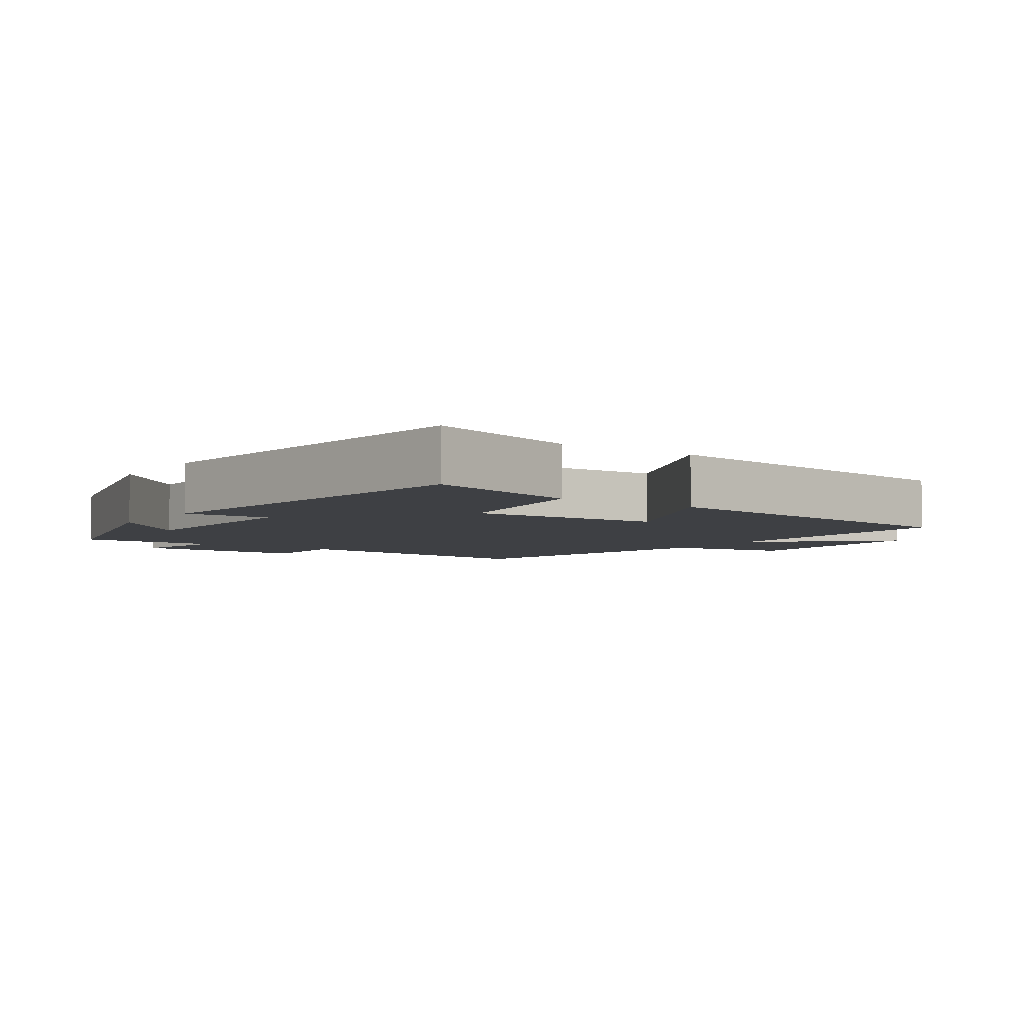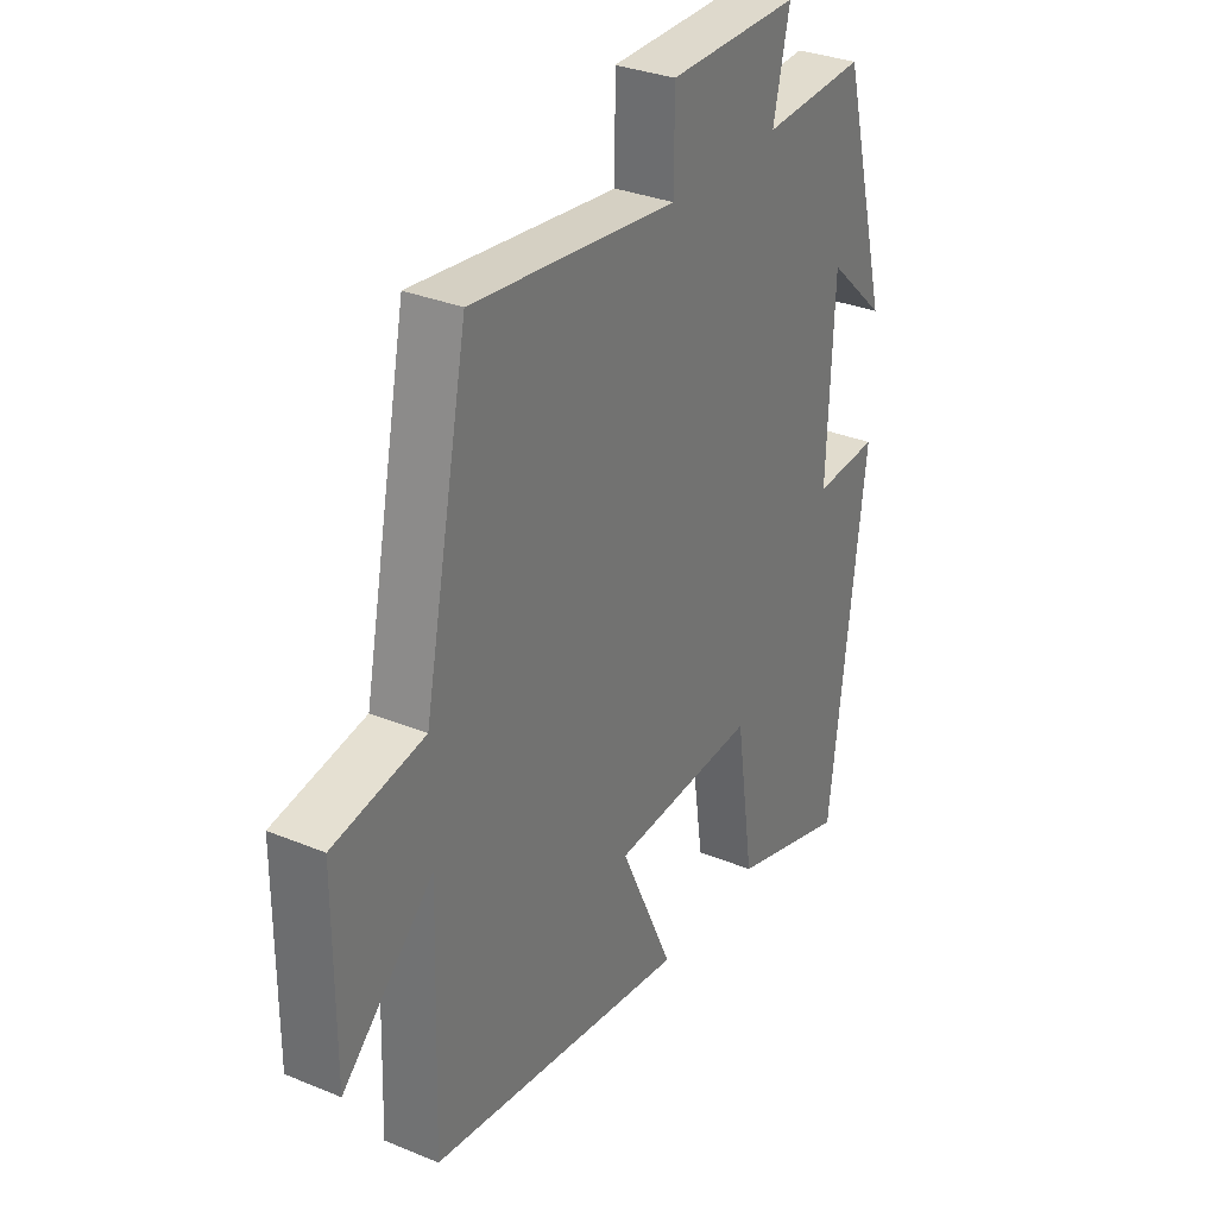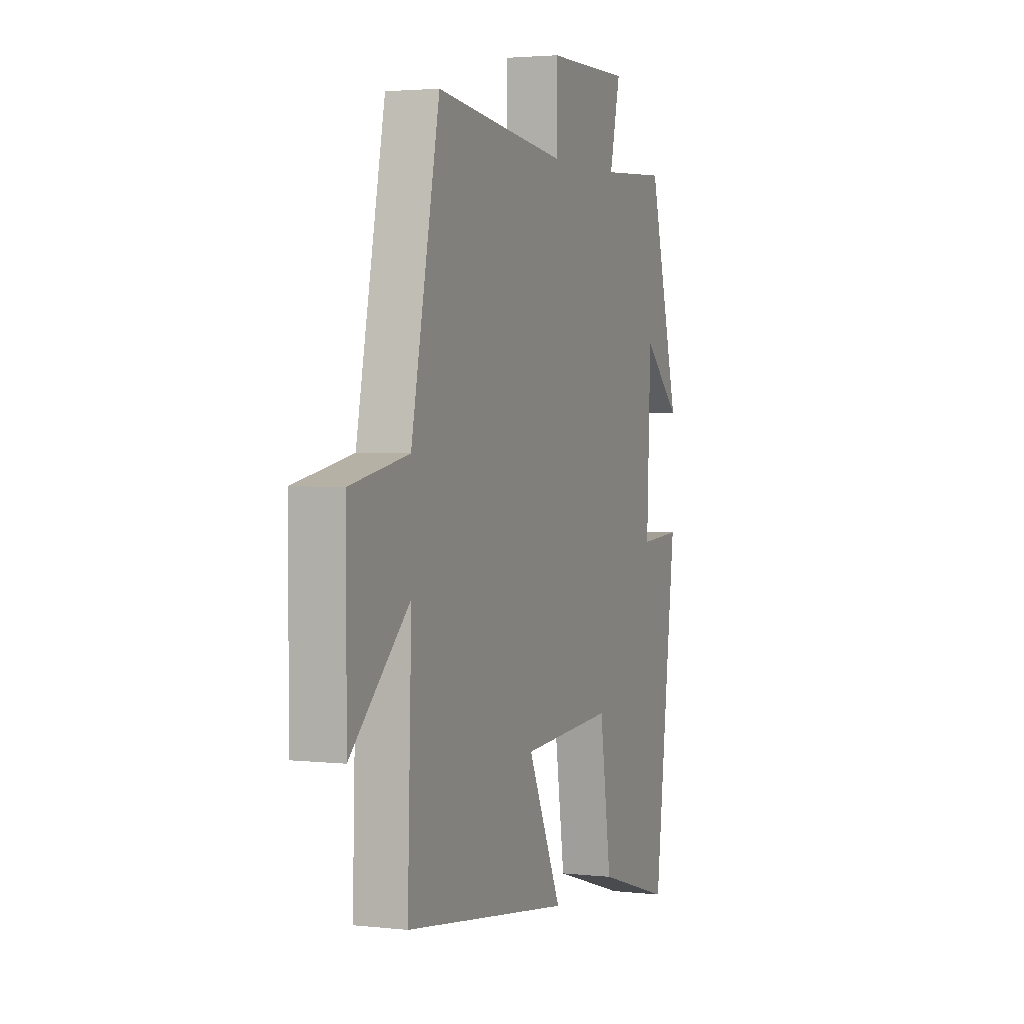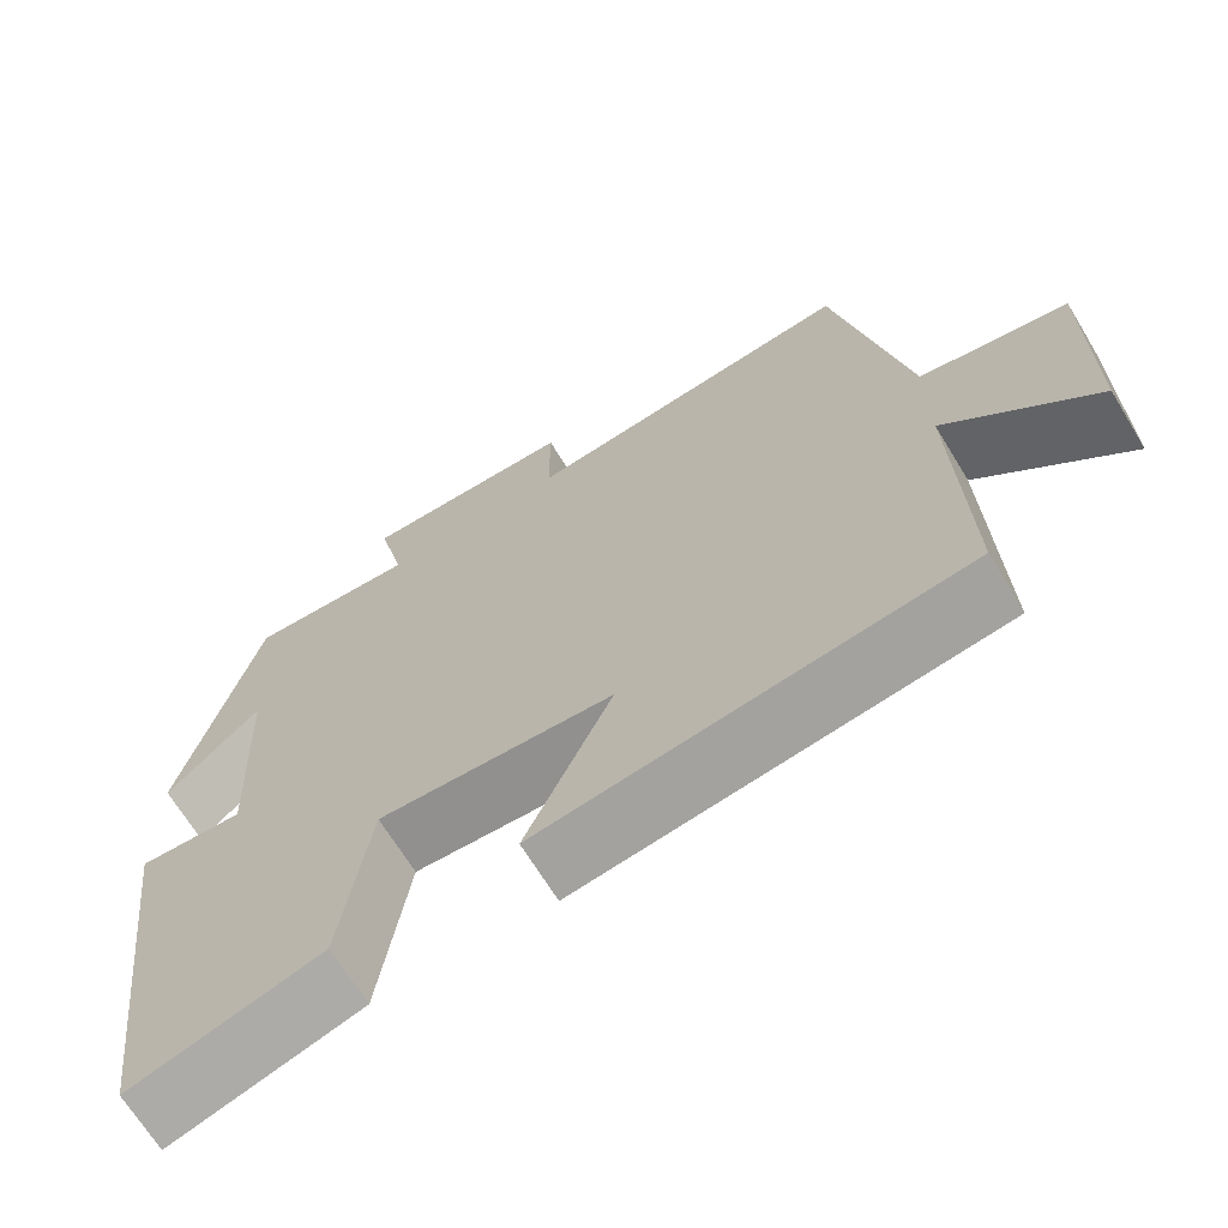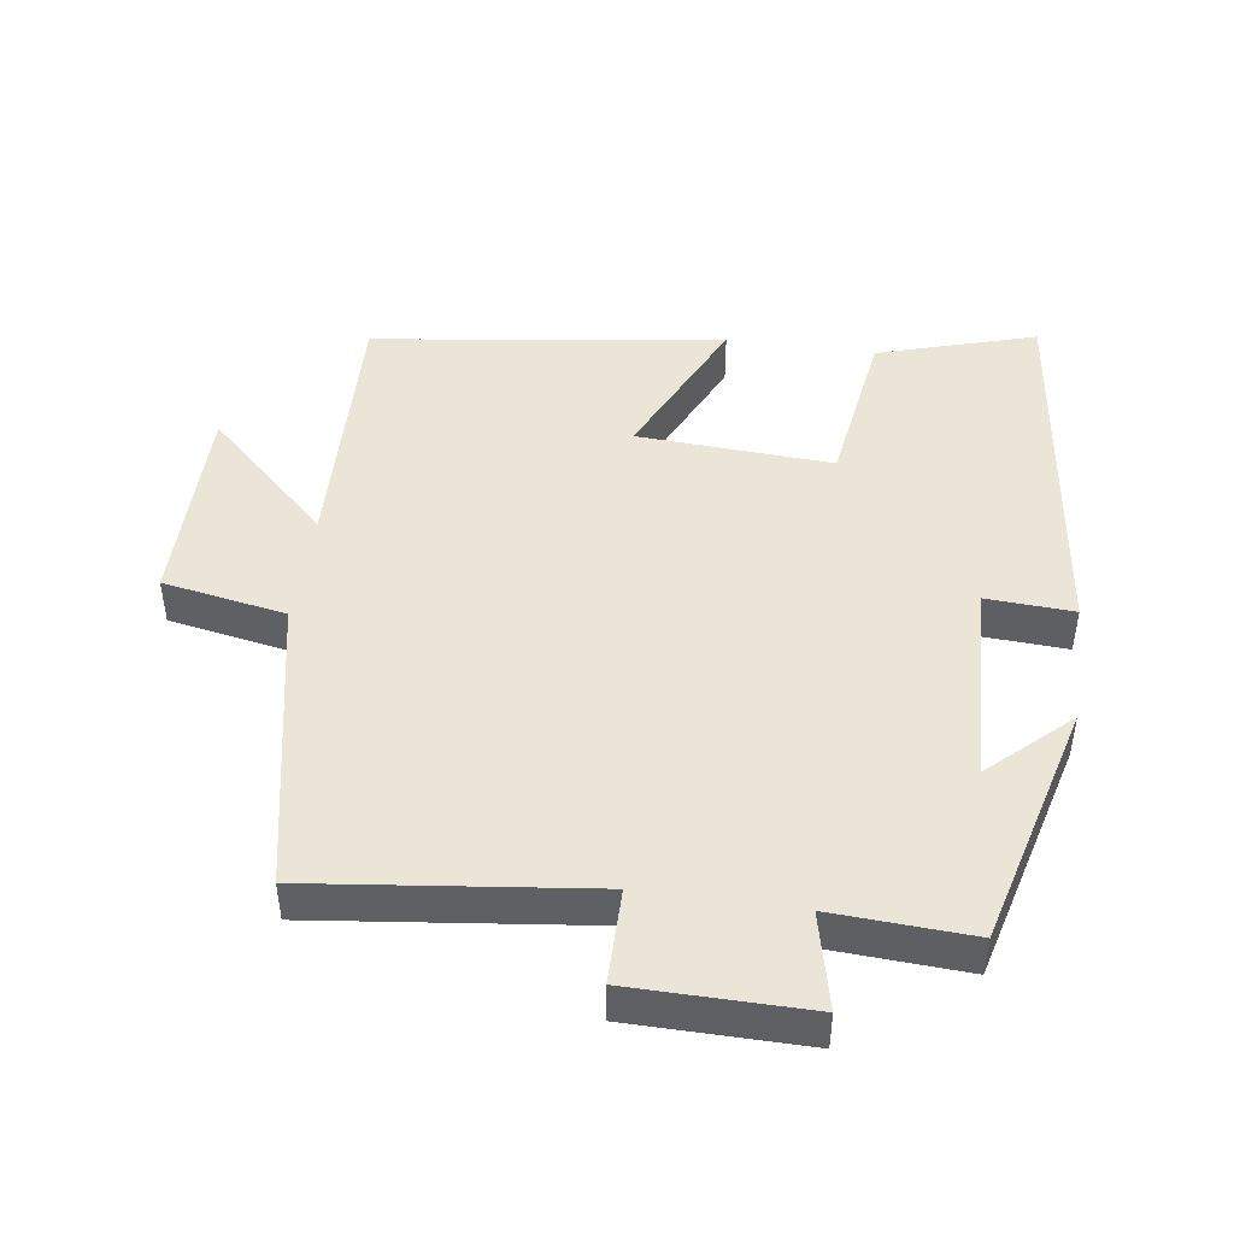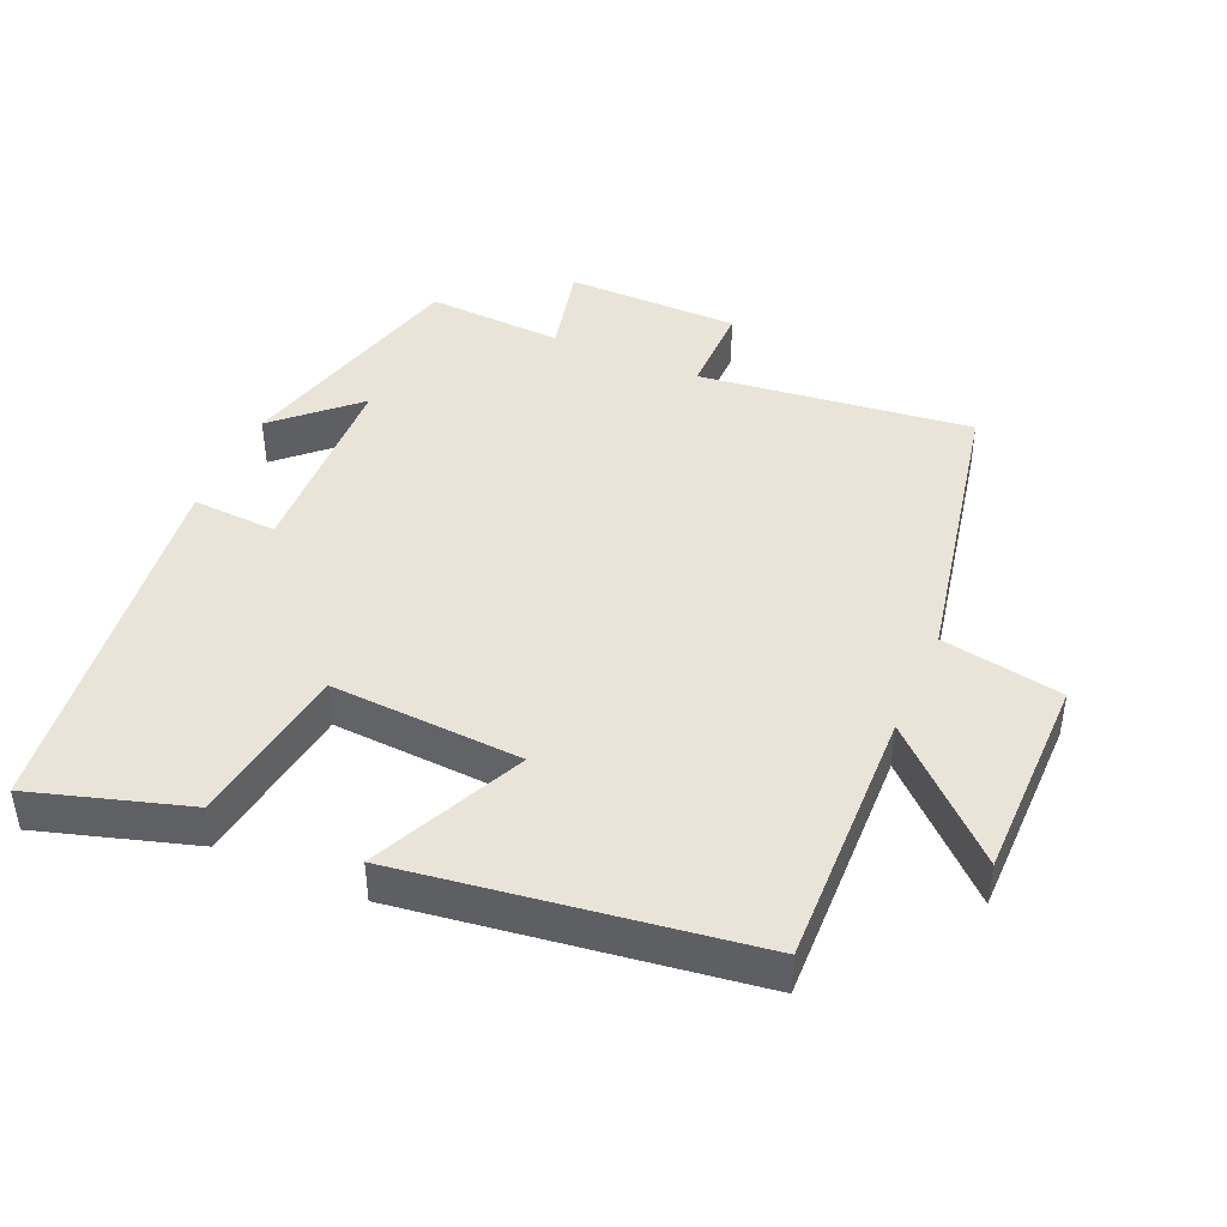
<metadata>
{"format":"obj","ext":"obj","renderer":"f3d","projection":"perspective","resolution":1024,"background":"white","views":[{"elev":-4.9,"azim":145.3,"up":"+Y"},{"elev":31.8,"azim":-59.8,"up":"+Z"},{"elev":2.9,"azim":-68.8,"up":"+Z"},{"elev":-67.8,"azim":-148.7,"up":"+Z"},{"elev":45.9,"azim":8.1,"up":"+Y"},{"elev":43.3,"azim":-156.4,"up":"+Y"}]}
</metadata>
<code>
v -0.414 0.07 0.548
v -0.015 0.07 0.5
v -0.015 0.07 0.636
v 0.239 0.07 0.638
v 0.207 0.07 0.5
v 0.407 0.07 0.511
v 0.5 0.07 0.158
v 0.387 0.07 0.263
v 0.375 0.07 -0.031
v 0.5 0.07 -0.024
v 0.432 0.07 -0.569
v 0.205 0.07 -0.5
v 0.17 0.07 -0.261
v -0.11 0.07 -0.277
v -0.007 0.07 -0.5
v -0.512 0.07 -0.429
v -0.5 0.07 -0.046
v -0.677 0.07 -0.212
v -0.677 0.07 0.09
v -0.5 0.07 0.122
v -0.414 0 0.548
v -0.015 0 0.5
v -0.015 0 0.636
v 0.239 0 0.638
v 0.207 0 0.5
v 0.407 0 0.511
v 0.5 0 0.158
v 0.387 0 0.263
v 0.375 0 -0.031
v 0.5 0 -0.024
v 0.432 0 -0.569
v 0.205 0 -0.5
v 0.17 0 -0.261
v -0.11 0 -0.277
v -0.007 0 -0.5
v -0.512 0 -0.429
v -0.5 0 -0.046
v -0.677 0 -0.212
v -0.677 0 0.09
v -0.5 0 0.122
f 17 18 19 20
f 17 20 1 2
f 14 15 16 17
f 13 14 17 2
f 10 11 12 13
f 9 10 13
f 8 9 13 2
f 5 6 7 8
f 5 8 2 3
f 3 4 5
f 40 39 38 37
f 22 21 40 37
f 37 36 35 34
f 22 37 34 33
f 33 32 31 30
f 33 30 29
f 22 33 29 28
f 28 27 26 25
f 23 22 28 25
f 25 24 23
f 1 21 22 2
f 2 22 23 3
f 3 23 24 4
f 4 24 25 5
f 5 25 26 6
f 6 26 27 7
f 7 27 28 8
f 8 28 29 9
f 9 29 30 10
f 10 30 31 11
f 11 31 32 12
f 12 32 33 13
f 13 33 34 14
f 14 34 35 15
f 15 35 36 16
f 16 36 37 17
f 17 37 38 18
f 18 38 39 19
f 19 39 40 20
f 20 40 21 1

</code>
